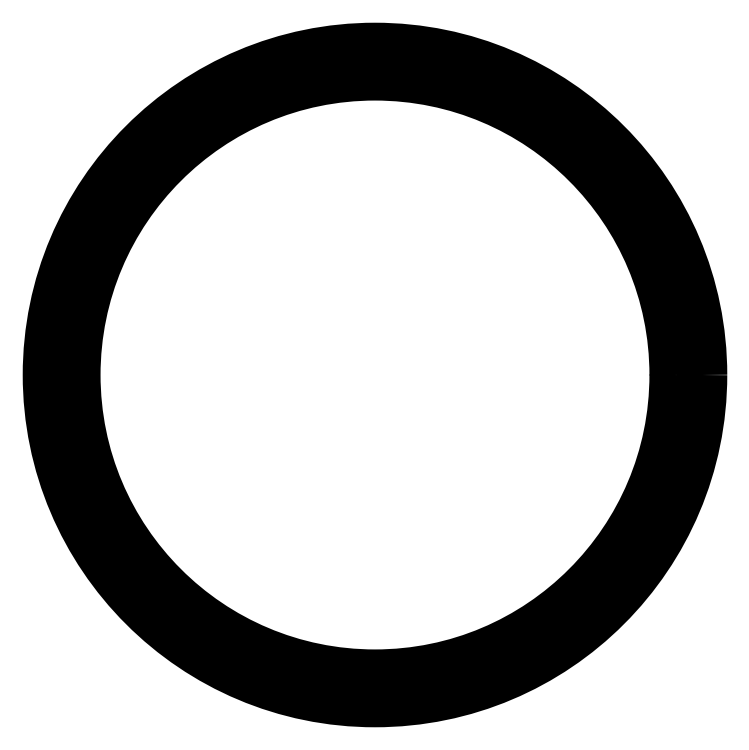
<metadata>
{"format":"dxf","ext":"dxf","renderer":"ezdxf+matplotlib","layout":"modelspace","background":"white","min_lineweight":24,"dpi":150}
</metadata>
<code>
0
SECTION
2
ENTITIES
0
CIRCLE
8
0
10
1058
20
378.7
30
0
40
23.23
0
CIRCLE
8
0
10
1058
20
378.7
30
0
40
21.25
0
ENDSEC
0
EOF

</code>
